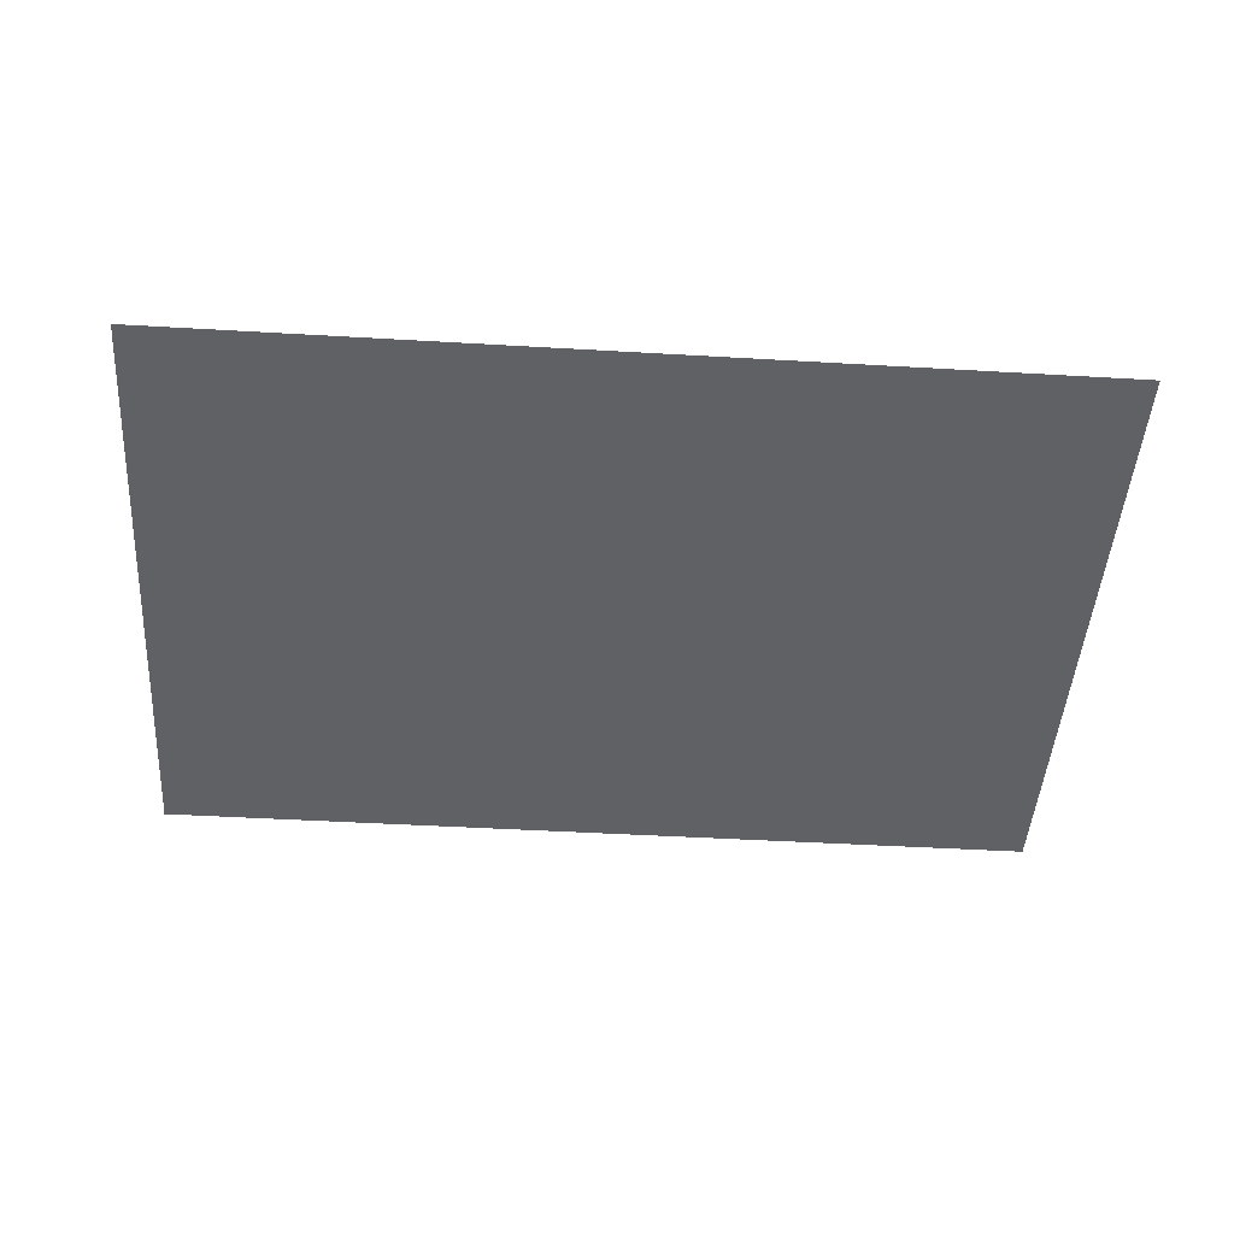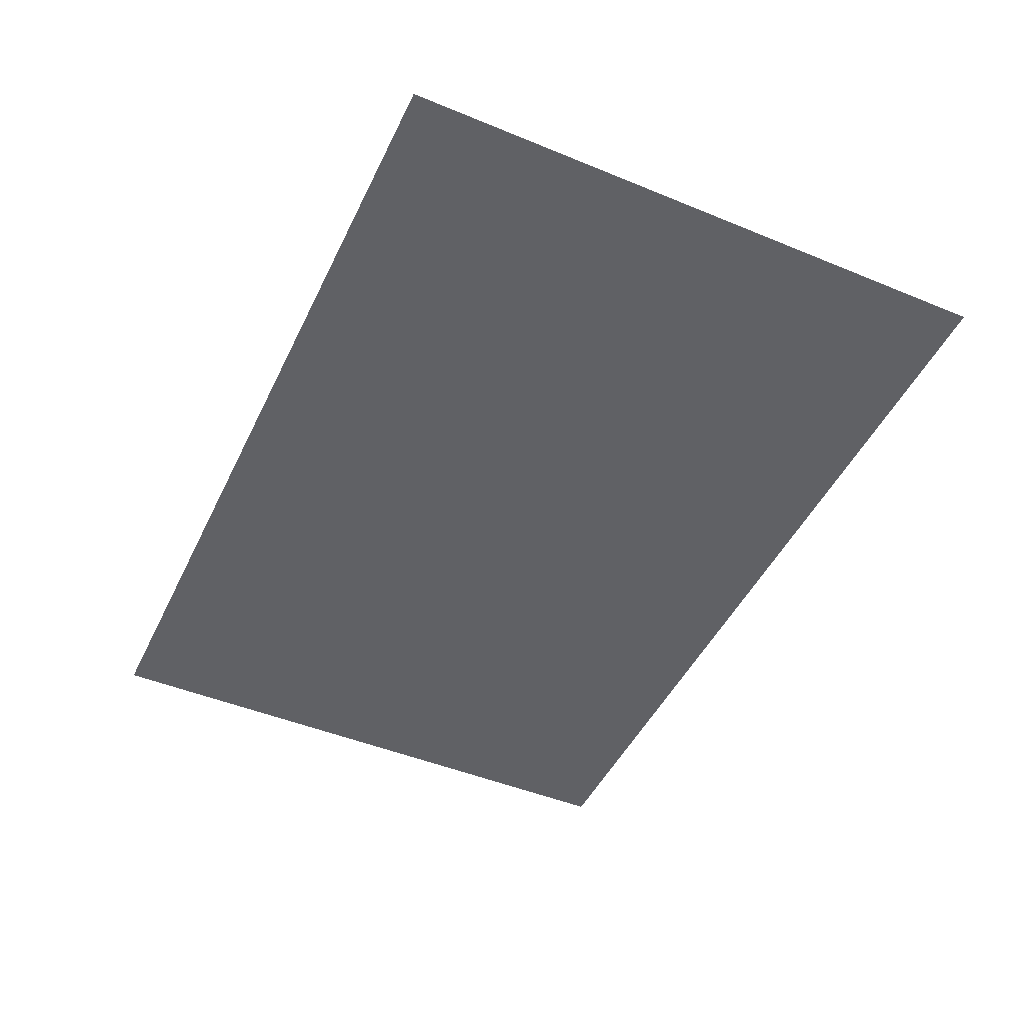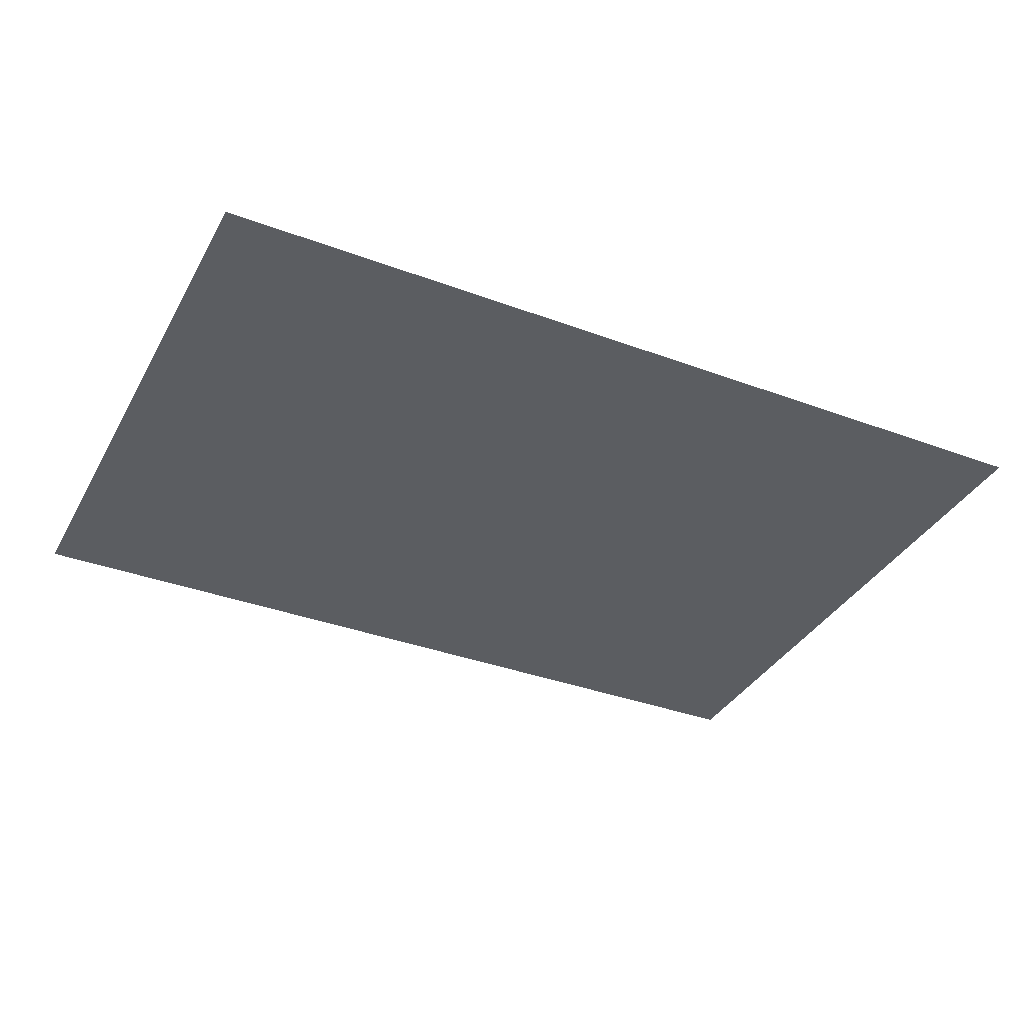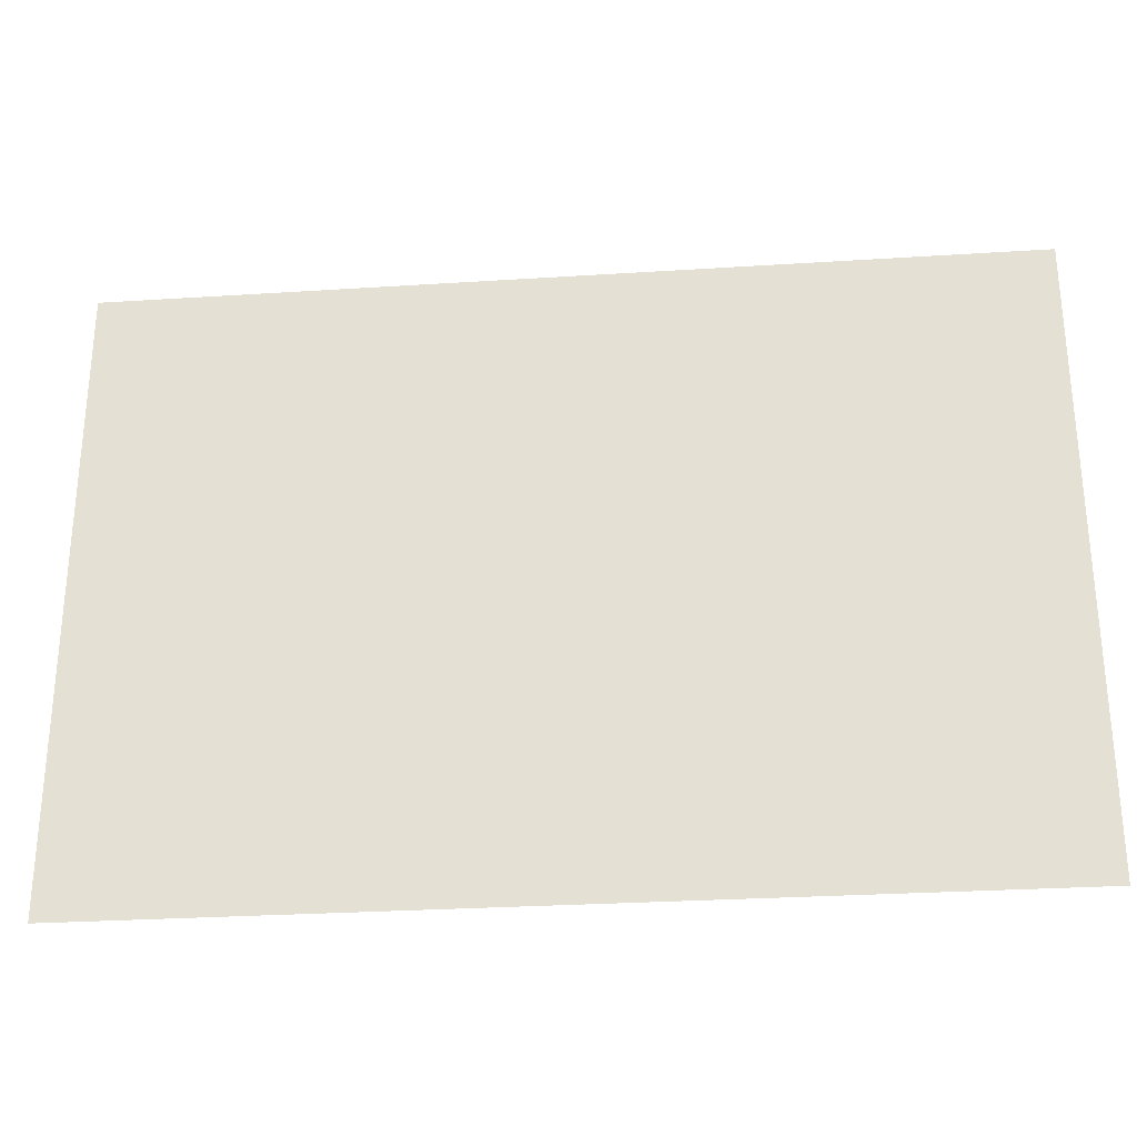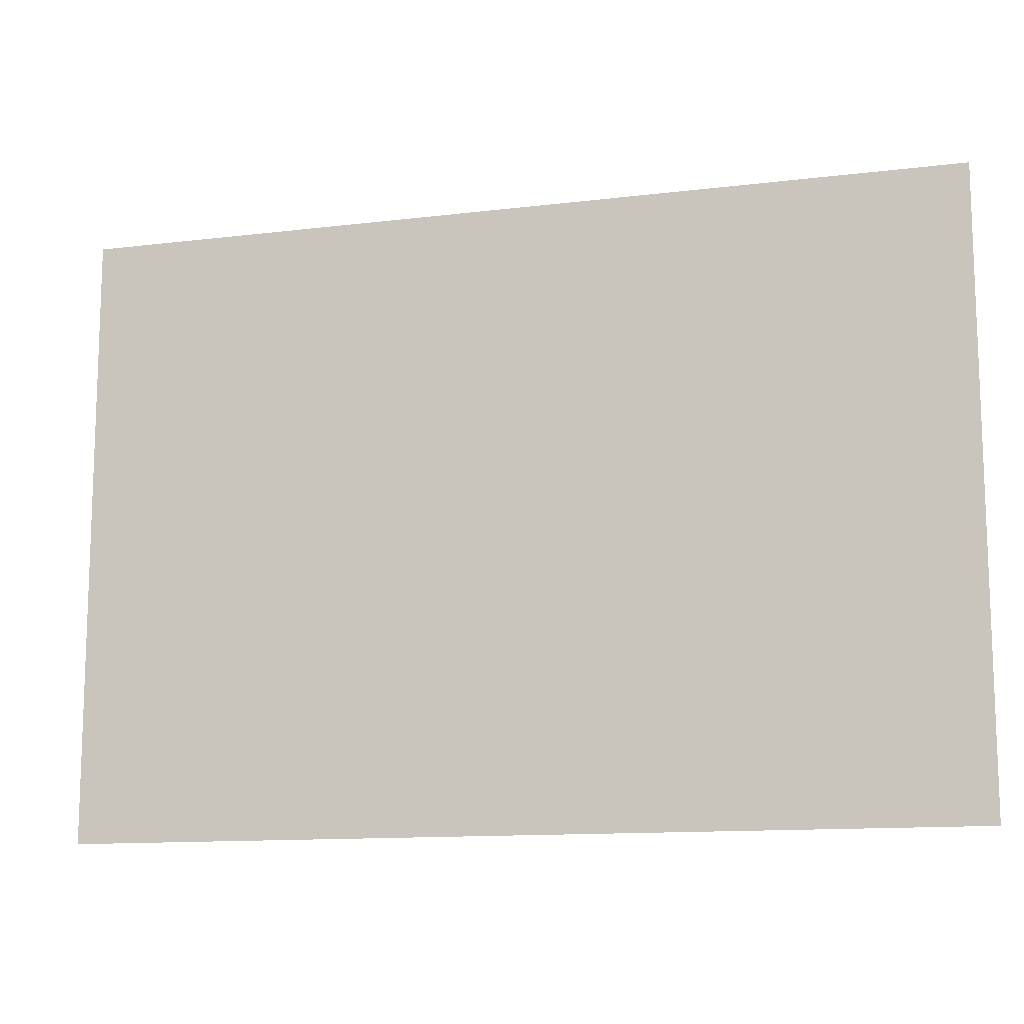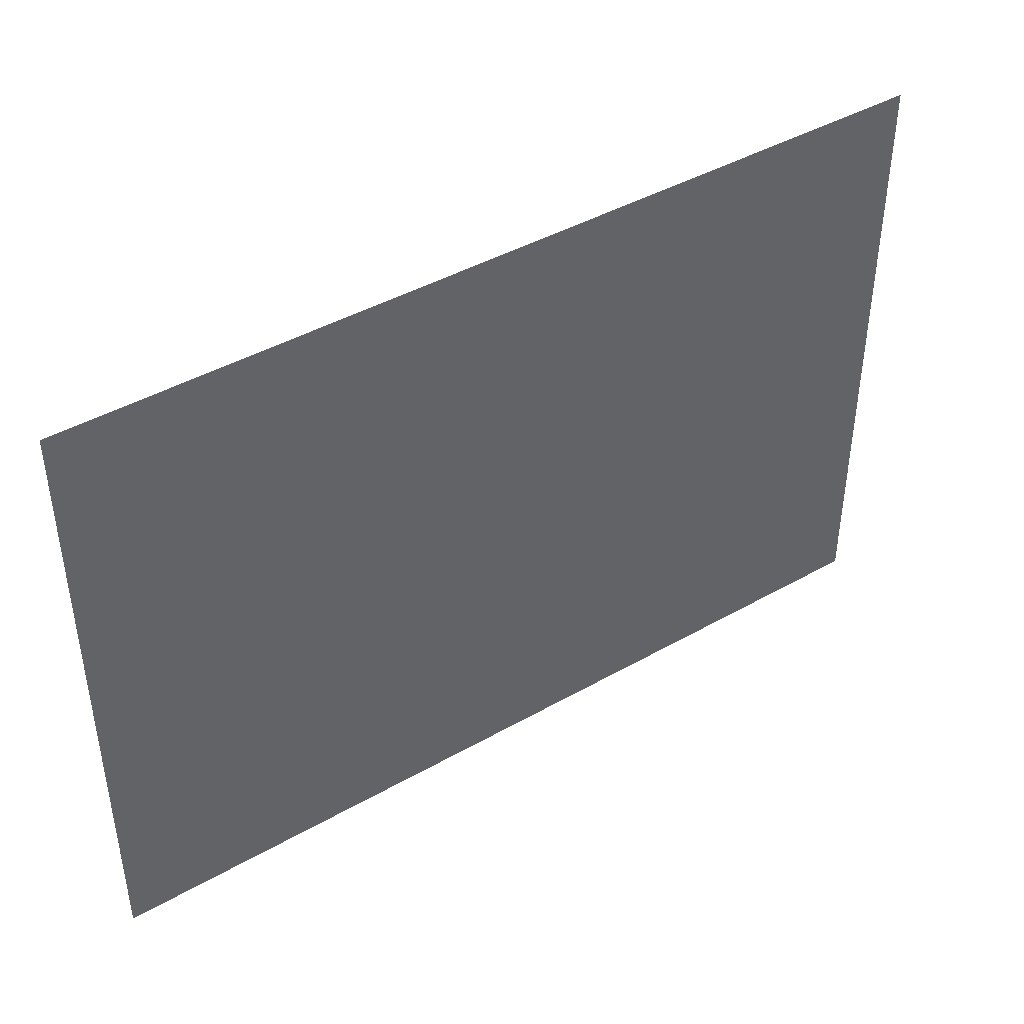
<metadata>
{"format":"obj","ext":"obj","renderer":"f3d","projection":"perspective","resolution":1024,"background":"white","views":[{"elev":-46.7,"azim":-3.8,"up":"+Y"},{"elev":-47.3,"azim":65.1,"up":"+Y"},{"elev":-36.2,"azim":-25.9,"up":"+Y"},{"elev":-28.6,"azim":-174.5,"up":"+Z"},{"elev":-12.4,"azim":-164.0,"up":"+Z"},{"elev":42.9,"azim":145.9,"up":"+Z"}]}
</metadata>
<code>
g pb_Mesh278636
v 9 4 5
v -4 4 5
v 9 4 -4
v -4 4 -4
g pb_Mesh278636_0
g pb_Mesh278636_1
f 3 2 1
f 3 4 2

</code>
